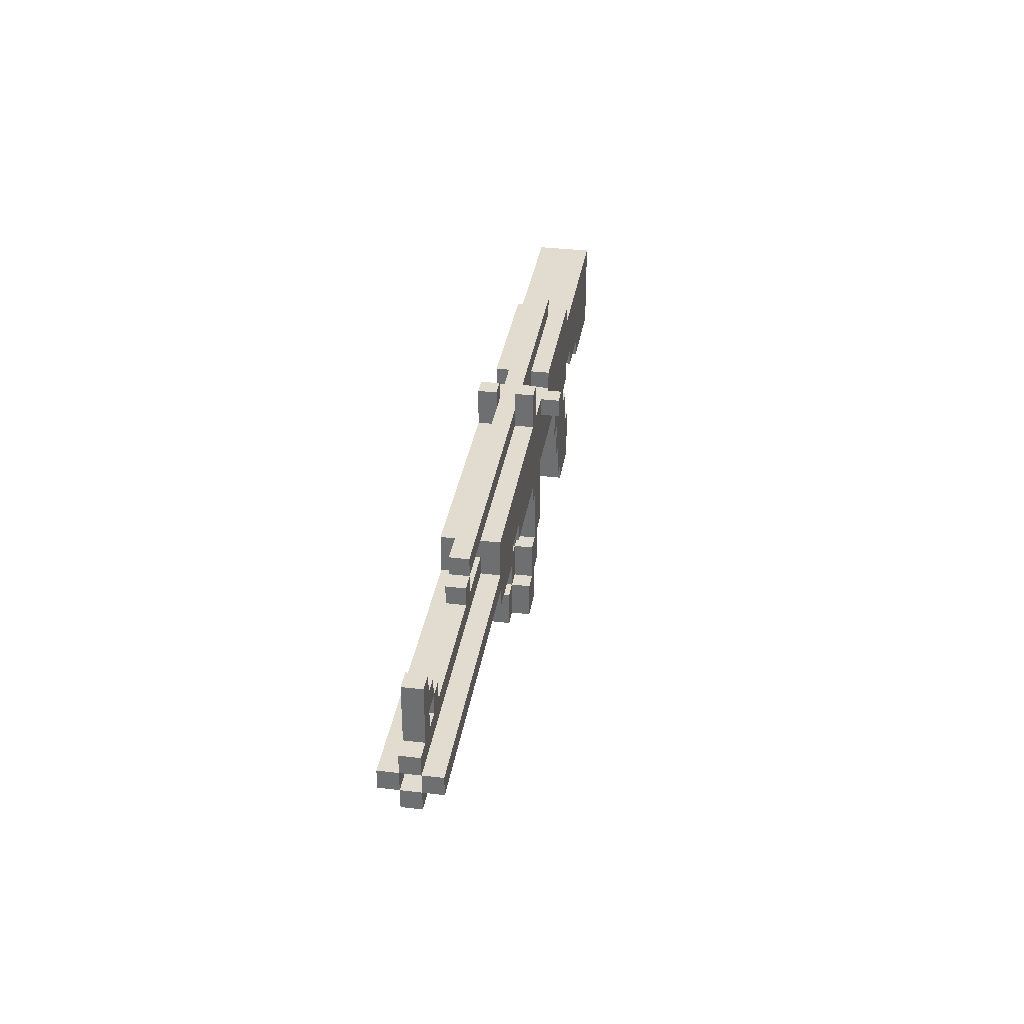
<metadata>
{"format":"obj","ext":"obj","renderer":"f3d","projection":"perspective","resolution":1024,"background":"white","views":[{"elev":34.2,"azim":-81.0,"up":"+Y"}]}
</metadata>
<code>
v -26 8 2
v -26 8 1
v -26 9 3
v -26 9 2
v -26 9 1
v -26 9 -0
v -26 10 3
v -26 10 2
v -26 10 1
v -26 10 -0
v -26 11 2
v -26 11 1
v -25 11 2
v -25 11 1
v -25 13 2
v -25 13 1
v -25 14 2
v -25 14 1
v -23 11 2
v -23 11 1
v -23 12 2
v -23 12 1
v -15 11 2
v -15 11 1
v -15 12 2
v -15 12 1
v -14 12 2
v -14 12 1
v -14 13 2
v -14 13 1
v -11 8 3
v -11 8 2
v -11 8 1
v -11 8 -0
v -11 9 3
v -11 9 2
v -11 9 1
v -11 9 -0
v -11 10 3
v -11 10 2
v -11 10 1
v -11 10 -0
v -11 11 2
v -11 11 1
v -11 12 3
v -11 12 2
v -11 12 1
v -11 12 -0
v -10 9 2
v -10 9 1
v -10 10 2
v -10 10 1
v -5 8 3
v -5 8 -0
v -5 9 3
v -5 9 -0
v -2 0 2
v -2 0 1
v -2 2 2
v -2 2 1
v -1 0 3
v -1 0 2
v -1 0 1
v -1 0 -0
v -1 2 3
v -1 2 2
v -1 2 1
v -1 2 -0
v -1 4 2
v -1 4 1
v -1 7 2
v -1 7 1
v -1 8 2
v -1 8 1
v 0 2 3
v 0 2 2
v 0 2 1
v 0 2 -0
v 0 4 3
v 0 4 2
v 0 4 1
v 0 4 -0
v 0 7 3
v 0 7 2
v 0 7 1
v 0 7 -0
v 0 8 3
v 0 8 2
v 0 8 1
v 0 8 -0
v 0 12 3
v 0 12 2
v 0 12 1
v 0 12 -0
v 0 13 3
v 0 13 2
v 0 13 1
v 0 13 -0
v 0 14 3
v 0 14 2
v 0 14 1
v 0 14 -0
v 1 4 3
v 1 4 2
v 1 4 1
v 1 4 -0
v 1 7 3
v 1 7 2
v 1 7 1
v 1 7 -0
v 3 11 4
v 3 11 3
v 3 12 4
v 3 12 3
v 5 6 2
v 5 6 1
v 5 7 2
v 5 7 1
v 6 11 3
v 6 11 2
v 6 11 1
v 6 11 -0
v 6 12 3
v 6 12 2
v 6 12 1
v 6 12 -0
v 7 7 2
v 7 7 1
v 7 8 2
v 7 8 1
v 9 6 3
v 9 6 2
v 9 6 1
v 9 6 -0
v 9 7 2
v 9 7 1
v 9 8 3
v 9 8 2
v 9 8 1
v 9 8 -0
v 10 4 3
v 10 4 -0
v 10 6 3
v 10 6 -0
v 11 2 3
v 11 2 -0
v 11 4 3
v 11 4 -0
v 12 1 3
v 12 1 -0
v 12 2 3
v 12 2 -0
v 16 7 3
v 16 7 -0
v 16 8 3
v 16 8 -0
v 19 6 3
v 19 6 -0
v 19 7 3
v 19 7 -0
v -24 11 2
v -24 11 1
v -24 12 2
v -24 12 1
v -24 13 2
v -24 13 1
v -24 14 2
v -24 14 1
v -23 12 2
v -23 12 1
v -23 13 2
v -23 13 1
v -22 11 2
v -22 11 1
v -22 12 2
v -22 12 1
v -14 11 2
v -14 11 1
v -14 12 2
v -14 12 1
v -7 8 3
v -7 8 -0
v -7 9 3
v -7 9 -0
v 1 0 3
v 1 0 2
v 1 0 1
v 1 0 -0
v 1 2 3
v 1 2 2
v 1 2 1
v 1 2 -0
v 1 12 3
v 1 12 2
v 1 12 1
v 1 12 -0
v 1 13 3
v 1 13 2
v 1 13 1
v 1 13 -0
v 1 14 3
v 1 14 2
v 1 14 1
v 1 14 -0
v 2 0 2
v 2 0 1
v 2 2 3
v 2 2 2
v 2 2 1
v 2 2 -0
v 2 4 3
v 2 4 2
v 2 4 1
v 2 4 -0
v 3 2 2
v 3 2 1
v 3 4 3
v 3 4 2
v 3 4 1
v 3 4 -0
v 3 8 3
v 3 8 2
v 3 8 1
v 3 8 -0
v 3 11 1
v 3 11 -0
v 3 12 1
v 3 12 -0
v 4 4 2
v 4 4 1
v 4 7 2
v 4 7 1
v 4 11 4
v 4 11 3
v 4 11 2
v 4 12 4
v 4 12 2
v 6 7 2
v 6 7 1
v 6 8 2
v 6 8 1
v 8 7 2
v 8 7 1
v 8 8 2
v 8 8 1
v 13 6 3
v 13 6 -0
v 13 7 3
v 13 7 -0
v 13 12 2
v 13 12 1
v 13 13 2
v 13 13 1
v 14 4 3
v 14 4 -0
v 14 6 3
v 14 6 -0
v 14 7 3
v 14 7 -0
v 14 8 3
v 14 8 -0
v 14 11 3
v 14 11 2
v 14 11 1
v 14 11 -0
v 14 12 3
v 14 12 2
v 14 12 1
v 14 12 -0
v 15 1 3
v 15 1 -0
v 15 4 3
v 15 4 -0
v 24 6 3
v 24 6 -0
v 24 11 3
v 24 11 -0
v 3 11 4
v 3 12 4
v 4 11 4
v 4 12 4
v -26 9 3
v -26 10 3
v -11 8 3
v -11 9 3
v -11 10 3
v -11 12 3
v -10 9 3
v -10 11 3
v -7 8 3
v -7 9 3
v -7 11 3
v -6 10 3
v -6 12 3
v -5 8 3
v -5 9 3
v -2 8 3
v -2 10 3
v -1 0 3
v -1 2 3
v 0 2 3
v 0 4 3
v 0 7 3
v 0 8 3
v 0 12 3
v 0 13 3
v 0 14 3
v 1 0 3
v 1 2 3
v 1 4 3
v 1 7 3
v 1 12 3
v 1 13 3
v 1 14 3
v 2 2 3
v 2 4 3
v 3 4 3
v 3 8 3
v 3 11 3
v 3 12 3
v 4 11 3
v 6 11 3
v 6 12 3
v 9 6 3
v 9 8 3
v 10 4 3
v 10 6 3
v 10 7 3
v 11 2 3
v 11 4 3
v 11 6 3
v 12 1 3
v 12 2 3
v 12 4 3
v 12 6 3
v 12 7 3
v 13 4 3
v 13 6 3
v 13 7 3
v 14 2 3
v 14 4 3
v 14 6 3
v 14 7 3
v 14 8 3
v 14 11 3
v 14 12 3
v 15 1 3
v 15 4 3
v 15 9 3
v 15 10 3
v 16 7 3
v 16 8 3
v 16 9 3
v 19 6 3
v 19 7 3
v 19 8 3
v 23 7 3
v 23 10 3
v 24 6 3
v 24 11 3
v -26 8 2
v -26 9 2
v -26 10 2
v -26 11 2
v -25 11 2
v -25 13 2
v -25 14 2
v -24 11 2
v -24 12 2
v -24 13 2
v -24 14 2
v -23 11 2
v -23 12 2
v -23 13 2
v -22 11 2
v -22 12 2
v -15 11 2
v -15 12 2
v -14 11 2
v -14 12 2
v -14 13 2
v -11 8 2
v -11 9 2
v -11 10 2
v -11 11 2
v -11 12 2
v -11 13 2
v -6 12 2
v -2 0 2
v -2 2 2
v -1 0 2
v -1 2 2
v -1 4 2
v -1 7 2
v -1 8 2
v 0 2 2
v 0 4 2
v 0 7 2
v 0 8 2
v 0 12 2
v 0 13 2
v 1 0 2
v 1 2 2
v 1 4 2
v 1 7 2
v 1 12 2
v 1 13 2
v 2 0 2
v 2 2 2
v 2 4 2
v 3 2 2
v 3 4 2
v 3 8 2
v 3 12 2
v 4 4 2
v 4 7 2
v 4 11 2
v 4 12 2
v 5 6 2
v 5 7 2
v 5 8 2
v 6 7 2
v 6 8 2
v 6 11 2
v 6 12 2
v 7 7 2
v 7 8 2
v 8 7 2
v 8 8 2
v 9 6 2
v 9 7 2
v 13 12 2
v 13 13 2
v -26 9 1
v -26 10 1
v -11 9 1
v -11 10 1
v -10 9 1
v -10 10 1
v 0 13 1
v 0 14 1
v 1 13 1
v 1 14 1
v -26 9 2
v -26 10 2
v -11 9 2
v -11 10 2
v -10 9 2
v -10 10 2
v 0 13 2
v 0 14 2
v 1 13 2
v 1 14 2
v -26 8 1
v -26 9 1
v -26 10 1
v -26 11 1
v -25 11 1
v -25 13 1
v -25 14 1
v -24 11 1
v -24 12 1
v -24 13 1
v -24 14 1
v -23 11 1
v -23 12 1
v -23 13 1
v -22 11 1
v -22 12 1
v -15 11 1
v -15 12 1
v -14 11 1
v -14 12 1
v -14 13 1
v -11 8 1
v -11 9 1
v -11 10 1
v -11 11 1
v -11 12 1
v -11 13 1
v -6 12 1
v -2 0 1
v -2 2 1
v -1 0 1
v -1 2 1
v -1 4 1
v -1 7 1
v -1 8 1
v 0 2 1
v 0 4 1
v 0 7 1
v 0 8 1
v 0 12 1
v 0 13 1
v 1 0 1
v 1 2 1
v 1 4 1
v 1 7 1
v 1 12 1
v 1 13 1
v 2 0 1
v 2 2 1
v 2 4 1
v 3 2 1
v 3 4 1
v 3 8 1
v 3 11 1
v 3 12 1
v 4 4 1
v 4 7 1
v 4 11 1
v 4 12 1
v 5 6 1
v 5 7 1
v 5 8 1
v 6 7 1
v 6 8 1
v 6 11 1
v 6 12 1
v 7 7 1
v 7 8 1
v 8 7 1
v 8 8 1
v 9 6 1
v 9 7 1
v 13 12 1
v 13 13 1
v -26 9 -0
v -26 10 -0
v -11 8 -0
v -11 9 -0
v -11 10 -0
v -11 12 -0
v -10 9 -0
v -10 11 -0
v -7 8 -0
v -7 9 -0
v -7 11 -0
v -6 10 -0
v -6 12 -0
v -5 8 -0
v -5 9 -0
v -2 8 -0
v -2 10 -0
v -1 0 -0
v -1 2 -0
v 0 2 -0
v 0 4 -0
v 0 7 -0
v 0 8 -0
v 0 12 -0
v 0 13 -0
v 0 14 -0
v 1 0 -0
v 1 2 -0
v 1 4 -0
v 1 7 -0
v 1 12 -0
v 1 13 -0
v 1 14 -0
v 2 2 -0
v 2 4 -0
v 3 4 -0
v 3 8 -0
v 3 11 -0
v 3 12 -0
v 6 11 -0
v 6 12 -0
v 9 6 -0
v 9 8 -0
v 10 4 -0
v 10 6 -0
v 10 7 -0
v 11 2 -0
v 11 4 -0
v 11 6 -0
v 12 1 -0
v 12 2 -0
v 12 4 -0
v 12 6 -0
v 12 7 -0
v 13 4 -0
v 13 6 -0
v 13 7 -0
v 14 2 -0
v 14 4 -0
v 14 6 -0
v 14 7 -0
v 14 8 -0
v 14 11 -0
v 14 12 -0
v 15 1 -0
v 15 4 -0
v 15 9 -0
v 15 10 -0
v 16 7 -0
v 16 8 -0
v 16 9 -0
v 19 6 -0
v 19 7 -0
v 19 8 -0
v 23 7 -0
v 23 10 -0
v 24 6 -0
v 24 11 -0
v -1 0 3
v 1 0 3
v -2 0 2
v -1 0 2
v 1 0 2
v 2 0 2
v -2 0 1
v -1 0 1
v 1 0 1
v 2 0 1
v -1 0 -0
v 1 0 -0
v 12 1 3
v 15 1 3
v 12 1 -0
v 15 1 -0
v 1 2 3
v 2 2 3
v 11 2 3
v 12 2 3
v 1 2 2
v 2 2 2
v 3 2 2
v 1 2 1
v 2 2 1
v 3 2 1
v 1 2 -0
v 2 2 -0
v 11 2 -0
v 12 2 -0
v 2 4 3
v 3 4 3
v 10 4 3
v 11 4 3
v 2 4 2
v 3 4 2
v 4 4 2
v 2 4 1
v 3 4 1
v 4 4 1
v 2 4 -0
v 3 4 -0
v 10 4 -0
v 11 4 -0
v 9 6 3
v 10 6 3
v 19 6 3
v 24 6 3
v 5 6 2
v 9 6 2
v 5 6 1
v 9 6 1
v 9 6 -0
v 10 6 -0
v 19 6 -0
v 24 6 -0
v 0 7 3
v 1 7 3
v 13 7 3
v 14 7 3
v 16 7 3
v 19 7 3
v -1 7 2
v 0 7 2
v 1 7 2
v 4 7 2
v 5 7 2
v -1 7 1
v 0 7 1
v 1 7 1
v 4 7 1
v 5 7 1
v 0 7 -0
v 1 7 -0
v 13 7 -0
v 14 7 -0
v 16 7 -0
v 19 7 -0
v -11 8 3
v -7 8 3
v -5 8 3
v -2 8 3
v 0 8 3
v 3 8 3
v 9 8 3
v 14 8 3
v 16 8 3
v -26 8 2
v -11 8 2
v -2 8 2
v -1 8 2
v 0 8 2
v 3 8 2
v 5 8 2
v 6 8 2
v 7 8 2
v 8 8 2
v 9 8 2
v -26 8 1
v -11 8 1
v -2 8 1
v -1 8 1
v 0 8 1
v 3 8 1
v 5 8 1
v 6 8 1
v 7 8 1
v 8 8 1
v 9 8 1
v -11 8 -0
v -7 8 -0
v -5 8 -0
v -2 8 -0
v 0 8 -0
v 3 8 -0
v 9 8 -0
v 14 8 -0
v 16 8 -0
v -26 9 3
v -11 9 3
v -7 9 3
v -5 9 3
v -26 9 2
v -11 9 2
v -26 9 1
v -11 9 1
v -26 9 -0
v -11 9 -0
v -7 9 -0
v -5 9 -0
v -26 10 2
v -11 10 2
v -10 10 2
v -26 10 1
v -11 10 1
v -10 10 1
v 3 11 4
v 4 11 4
v 3 11 3
v 4 11 3
v -24 12 2
v -23 12 2
v -14 12 2
v -11 12 2
v -24 12 1
v -23 12 1
v -14 12 1
v -11 12 1
v -1 2 3
v 0 2 3
v -2 2 2
v -1 2 2
v 0 2 2
v -2 2 1
v -1 2 1
v 0 2 1
v -1 2 -0
v 0 2 -0
v 0 4 3
v 1 4 3
v 14 4 3
v 15 4 3
v -1 4 2
v 0 4 2
v 1 4 2
v -1 4 1
v 0 4 1
v 1 4 1
v 0 4 -0
v 1 4 -0
v 14 4 -0
v 15 4 -0
v 13 6 3
v 14 6 3
v 13 6 -0
v 14 6 -0
v 6 7 2
v 7 7 2
v 8 7 2
v 9 7 2
v 6 7 1
v 7 7 1
v 8 7 1
v 9 7 1
v -26 9 2
v -11 9 2
v -10 9 2
v -26 9 1
v -11 9 1
v -10 9 1
v -26 10 3
v -11 10 3
v -26 10 2
v -11 10 2
v -26 10 1
v -11 10 1
v -26 10 -0
v -11 10 -0
v 4 11 3
v 6 11 3
v 14 11 3
v 24 11 3
v -26 11 2
v -25 11 2
v -24 11 2
v -23 11 2
v -22 11 2
v -15 11 2
v -14 11 2
v -11 11 2
v 4 11 2
v 6 11 2
v 14 11 2
v -26 11 1
v -25 11 1
v -24 11 1
v -23 11 1
v -22 11 1
v -15 11 1
v -14 11 1
v -11 11 1
v 3 11 1
v 4 11 1
v 6 11 1
v 14 11 1
v 3 11 -0
v 6 11 -0
v 14 11 -0
v 24 11 -0
v 3 12 4
v 4 12 4
v -11 12 3
v -6 12 3
v 0 12 3
v 1 12 3
v 3 12 3
v 6 12 3
v 14 12 3
v -23 12 2
v -22 12 2
v -15 12 2
v -14 12 2
v -11 12 2
v -6 12 2
v 0 12 2
v 1 12 2
v 3 12 2
v 4 12 2
v 6 12 2
v 13 12 2
v 14 12 2
v -23 12 1
v -22 12 1
v -15 12 1
v -14 12 1
v -11 12 1
v -6 12 1
v 0 12 1
v 1 12 1
v 3 12 1
v 6 12 1
v 13 12 1
v 14 12 1
v -11 12 -0
v -6 12 -0
v 0 12 -0
v 1 12 -0
v 3 12 -0
v 6 12 -0
v 14 12 -0
v -24 13 2
v -23 13 2
v -14 13 2
v -11 13 2
v 0 13 2
v 1 13 2
v 13 13 2
v -24 13 1
v -23 13 1
v -14 13 1
v -11 13 1
v 0 13 1
v 1 13 1
v 13 13 1
v 0 14 3
v 1 14 3
v -25 14 2
v -24 14 2
v 0 14 2
v 1 14 2
v -25 14 1
v -24 14 1
v 0 14 1
v 1 14 1
v 0 14 -0
v 1 14 -0
f 4 2 1
f 5 2 4
f 7 4 3
f 8 4 7
f 9 6 5
f 10 6 9
f 11 9 8
f 12 9 11
f 15 14 13
f 16 14 15
f 17 16 15
f 18 16 17
f 21 20 19
f 22 20 21
f 25 24 23
f 26 24 25
f 29 28 27
f 30 28 29
f 35 32 31
f 36 32 35
f 37 34 33
f 38 34 37
f 43 40 39
f 44 42 41
f 45 43 39
f 46 44 43
f 46 43 45
f 47 42 44
f 47 44 46
f 48 42 47
f 51 50 49
f 52 50 51
f 55 54 53
f 56 54 55
f 59 58 57
f 60 58 59
f 65 62 61
f 66 62 65
f 67 64 63
f 68 64 67
f 69 67 66
f 70 67 69
f 73 72 71
f 74 72 73
f 79 76 75
f 80 76 79
f 81 78 77
f 82 78 81
f 84 81 80
f 85 81 84
f 87 84 83
f 88 84 87
f 89 86 85
f 90 86 89
f 95 92 91
f 96 92 95
f 97 94 93
f 98 94 97
f 99 96 95
f 100 96 99
f 101 98 97
f 102 98 101
f 107 104 103
f 108 104 107
f 109 106 105
f 110 106 109
f 113 112 111
f 114 112 113
f 117 116 115
f 118 116 117
f 123 120 119
f 124 120 123
f 125 122 121
f 126 122 125
f 129 128 127
f 130 128 129
f 135 132 131
f 136 134 133
f 137 135 131
f 137 136 135
f 138 136 137
f 139 134 136
f 139 136 138
f 140 134 139
f 143 142 141
f 144 142 143
f 147 146 145
f 148 146 147
f 151 150 149
f 152 150 151
f 155 154 153
f 156 154 155
f 159 158 157
f 160 158 159
f 161 162 163
f 163 162 164
f 165 166 167
f 167 166 168
f 169 170 171
f 171 170 172
f 173 174 175
f 175 174 176
f 177 178 179
f 179 178 180
f 181 182 183
f 183 182 184
f 185 186 189
f 189 186 190
f 187 188 191
f 191 188 192
f 193 194 197
f 197 194 198
f 195 196 199
f 199 196 200
f 197 198 201
f 201 198 202
f 199 200 203
f 203 200 204
f 205 206 208
f 208 206 209
f 207 208 211
f 211 208 212
f 209 210 213
f 213 210 214
f 215 216 218
f 218 216 219
f 217 218 221
f 221 218 222
f 219 220 223
f 223 220 224
f 225 226 227
f 227 226 228
f 229 230 231
f 231 230 232
f 233 234 236
f 234 235 236
f 236 235 237
f 238 239 240
f 240 239 241
f 242 243 244
f 244 243 245
f 246 247 248
f 248 247 249
f 250 251 252
f 252 251 253
f 254 255 256
f 256 255 257
f 258 259 260
f 260 259 261
f 262 263 266
f 263 264 267
f 266 263 267
f 264 265 268
f 267 264 268
f 268 265 269
f 270 271 272
f 272 271 273
f 274 275 276
f 276 275 277
f 280 279 278
f 281 279 280
f 285 283 282
f 286 283 285
f 288 285 284
f 288 287 286
f 288 286 285
f 289 287 288
f 290 288 284
f 291 289 288
f 291 288 290
f 292 287 289
f 292 289 291
f 293 292 291
f 294 287 292
f 294 292 293
f 296 293 291
f 297 296 295
f 298 294 293
f 298 296 297
f 298 293 296
f 301 300 299
f 304 298 297
f 305 294 298
f 305 298 304
f 308 302 301
f 308 301 299
f 309 302 308
f 310 302 309
f 311 304 303
f 312 305 304
f 312 306 305
f 313 307 306
f 313 306 312
f 314 307 313
f 315 311 310
f 315 310 309
f 316 311 315
f 317 311 316
f 318 312 304
f 318 311 317
f 318 304 311
f 319 312 318
f 320 312 319
f 321 319 318
f 322 321 318
f 325 322 318
f 325 323 322
f 327 325 324
f 328 325 327
f 330 327 326
f 331 328 327
f 331 327 330
f 333 330 329
f 334 331 330
f 334 330 333
f 335 328 331
f 335 331 334
f 336 325 328
f 336 328 335
f 337 335 334
f 337 334 333
f 338 336 335
f 338 335 337
f 339 325 336
f 339 336 338
f 340 337 333
f 340 333 332
f 341 338 337
f 341 337 340
f 342 338 341
f 343 325 339
f 344 323 325
f 344 325 343
f 345 323 344
f 346 323 345
f 347 340 332
f 347 341 340
f 348 341 347
f 349 345 344
f 350 345 349
f 352 349 344
f 353 350 349
f 353 349 352
f 355 352 351
f 356 353 352
f 356 352 355
f 357 355 354
f 357 356 355
f 358 345 350
f 358 356 357
f 358 350 353
f 358 353 356
f 359 357 354
f 359 358 357
f 360 345 358
f 360 358 359
f 365 364 363
f 368 365 363
f 368 366 365
f 369 366 368
f 370 367 366
f 370 366 369
f 371 367 370
f 372 368 363
f 373 370 369
f 374 370 373
f 375 372 363
f 375 373 372
f 376 373 375
f 377 375 363
f 379 377 363
f 379 378 377
f 380 378 379
f 382 362 361
f 383 362 382
f 384 379 363
f 385 379 384
f 386 381 380
f 387 381 386
f 388 387 386
f 391 390 389
f 392 390 391
f 396 393 392
f 397 393 396
f 398 395 394
f 399 395 398
f 400 387 388
f 401 387 400
f 404 398 397
f 405 398 404
f 408 403 402
f 409 403 408
f 411 410 409
f 412 410 411
f 414 407 406
f 415 413 412
f 416 413 415
f 418 407 414
f 420 413 416
f 421 413 420
f 422 420 419
f 422 421 420
f 423 421 422
f 424 418 417
f 425 407 418
f 425 418 424
f 426 422 419
f 428 426 419
f 428 427 426
f 429 427 428
f 430 428 419
f 431 428 430
f 432 407 425
f 433 407 432
f 436 435 434
f 437 435 436
f 438 437 436
f 439 437 438
f 442 441 440
f 443 441 442
f 444 445 446
f 446 445 447
f 446 447 448
f 448 447 449
f 450 451 452
f 452 451 453
f 456 457 458
f 456 458 461
f 458 459 461
f 461 459 462
f 459 460 463
f 462 459 463
f 463 460 464
f 456 461 465
f 462 463 466
f 466 463 467
f 456 465 468
f 465 466 468
f 468 466 469
f 456 468 470
f 456 470 472
f 470 471 472
f 472 471 473
f 454 455 475
f 475 455 476
f 456 472 477
f 477 472 478
f 473 474 479
f 479 474 480
f 479 480 481
f 482 483 484
f 484 483 485
f 485 486 489
f 489 486 490
f 487 488 491
f 491 488 492
f 481 480 493
f 493 480 494
f 490 491 497
f 497 491 498
f 495 496 501
f 501 496 502
f 502 503 504
f 504 503 505
f 499 500 508
f 505 506 509
f 509 506 510
f 507 508 511
f 508 500 512
f 511 508 512
f 510 506 514
f 514 506 515
f 513 514 516
f 514 515 516
f 516 515 517
f 511 512 518
f 512 500 519
f 518 512 519
f 513 516 520
f 513 520 522
f 520 521 522
f 522 521 523
f 513 522 524
f 524 522 525
f 519 500 526
f 526 500 527
f 528 529 531
f 531 529 532
f 530 531 534
f 532 533 534
f 531 532 534
f 534 533 535
f 530 534 536
f 534 535 537
f 536 534 537
f 535 533 538
f 537 535 538
f 537 538 539
f 538 533 540
f 539 538 540
f 537 539 542
f 541 542 543
f 539 540 544
f 543 542 544
f 542 539 544
f 545 546 547
f 543 544 550
f 544 540 551
f 550 544 551
f 547 548 554
f 545 547 554
f 554 548 555
f 555 548 556
f 549 550 557
f 550 551 558
f 551 552 558
f 552 553 559
f 558 552 559
f 559 553 560
f 556 557 561
f 555 556 561
f 561 557 562
f 562 557 563
f 550 558 564
f 563 557 564
f 557 550 564
f 564 558 565
f 565 558 566
f 564 565 567
f 564 567 570
f 567 568 570
f 569 570 572
f 572 570 573
f 571 572 575
f 572 573 576
f 575 572 576
f 574 575 578
f 575 576 579
f 578 575 579
f 576 573 580
f 579 576 580
f 573 570 581
f 580 573 581
f 579 580 582
f 578 579 582
f 580 581 583
f 582 580 583
f 581 570 584
f 583 581 584
f 578 582 585
f 577 578 585
f 582 583 586
f 585 582 586
f 586 583 587
f 584 570 588
f 570 568 589
f 588 570 589
f 589 568 590
f 590 568 591
f 577 585 592
f 585 586 592
f 592 586 593
f 589 590 594
f 594 590 595
f 589 594 597
f 594 595 598
f 597 594 598
f 596 597 600
f 597 598 601
f 600 597 601
f 599 600 602
f 600 601 602
f 595 590 603
f 602 601 603
f 598 595 603
f 601 598 603
f 599 602 604
f 602 603 604
f 603 590 605
f 604 603 605
f 609 607 606
f 610 607 609
f 612 609 608
f 612 611 610
f 612 610 609
f 613 611 612
f 614 611 613
f 615 611 614
f 616 614 613
f 617 614 616
f 620 619 618
f 621 619 620
f 626 623 622
f 627 623 626
f 630 628 627
f 631 628 630
f 632 630 629
f 633 630 632
f 634 625 624
f 635 625 634
f 640 637 636
f 641 637 640
f 644 642 641
f 645 642 644
f 646 644 643
f 647 644 646
f 648 639 638
f 649 639 648
f 655 651 650
f 656 655 654
f 657 651 655
f 657 655 656
f 658 651 657
f 659 651 658
f 660 653 652
f 661 653 660
f 669 663 662
f 670 663 669
f 673 669 668
f 674 669 673
f 676 672 671
f 677 672 676
f 678 675 674
f 679 675 678
f 680 665 664
f 681 665 680
f 682 667 666
f 683 667 682
f 694 685 684
f 695 687 686
f 695 688 687
f 696 688 695
f 697 688 696
f 698 690 689
f 699 690 698
f 700 690 699
f 701 690 700
f 702 690 701
f 703 690 702
f 704 694 693
f 705 685 694
f 705 694 704
f 706 695 686
f 706 696 695
f 707 696 706
f 711 701 700
f 712 701 711
f 713 703 702
f 714 703 713
f 715 685 705
f 716 685 715
f 717 706 686
f 718 707 706
f 718 706 717
f 718 708 707
f 719 708 718
f 720 712 711
f 720 714 713
f 720 710 709
f 720 713 712
f 720 711 710
f 721 714 720
f 722 692 691
f 723 692 722
f 728 725 724
f 729 725 728
f 732 731 730
f 733 731 732
f 734 727 726
f 735 727 734
f 739 737 736
f 740 738 737
f 740 737 739
f 741 738 740
f 744 743 742
f 745 743 744
f 750 747 746
f 751 747 750
f 752 749 748
f 753 749 752
f 754 755 757
f 757 755 758
f 756 757 759
f 759 757 760
f 760 761 762
f 762 761 763
f 764 765 769
f 769 765 770
f 768 769 771
f 771 769 772
f 772 773 774
f 774 773 775
f 766 767 776
f 776 767 777
f 778 779 780
f 780 779 781
f 782 783 786
f 786 783 787
f 784 785 788
f 788 785 789
f 790 791 793
f 791 792 794
f 793 791 794
f 794 792 795
f 796 797 798
f 798 797 799
f 800 801 802
f 802 801 803
f 804 805 816
f 816 805 817
f 806 807 818
f 808 809 819
f 819 809 820
f 810 811 821
f 821 811 822
f 812 813 823
f 823 813 824
f 814 815 825
f 825 815 826
f 818 807 830
f 828 829 831
f 827 828 831
f 831 829 832
f 830 807 833
f 833 807 834
f 835 836 841
f 837 838 848
f 838 839 849
f 848 838 849
f 849 839 850
f 840 841 851
f 841 836 852
f 851 841 852
f 852 836 853
f 842 843 854
f 854 843 855
f 855 843 856
f 844 845 857
f 857 845 858
f 846 847 859
f 859 847 860
f 855 856 867
f 867 856 868
f 861 862 869
f 862 863 870
f 869 862 870
f 870 863 871
f 864 865 872
f 872 865 873
f 867 868 874
f 866 867 874
f 874 868 875
f 876 877 883
f 883 877 884
f 878 879 885
f 881 882 886
f 885 879 886
f 879 880 886
f 880 881 886
f 886 882 887
f 887 882 888
f 888 882 889
f 890 891 894
f 894 891 895
f 892 893 896
f 896 893 897
f 898 899 900
f 900 899 901

</code>
